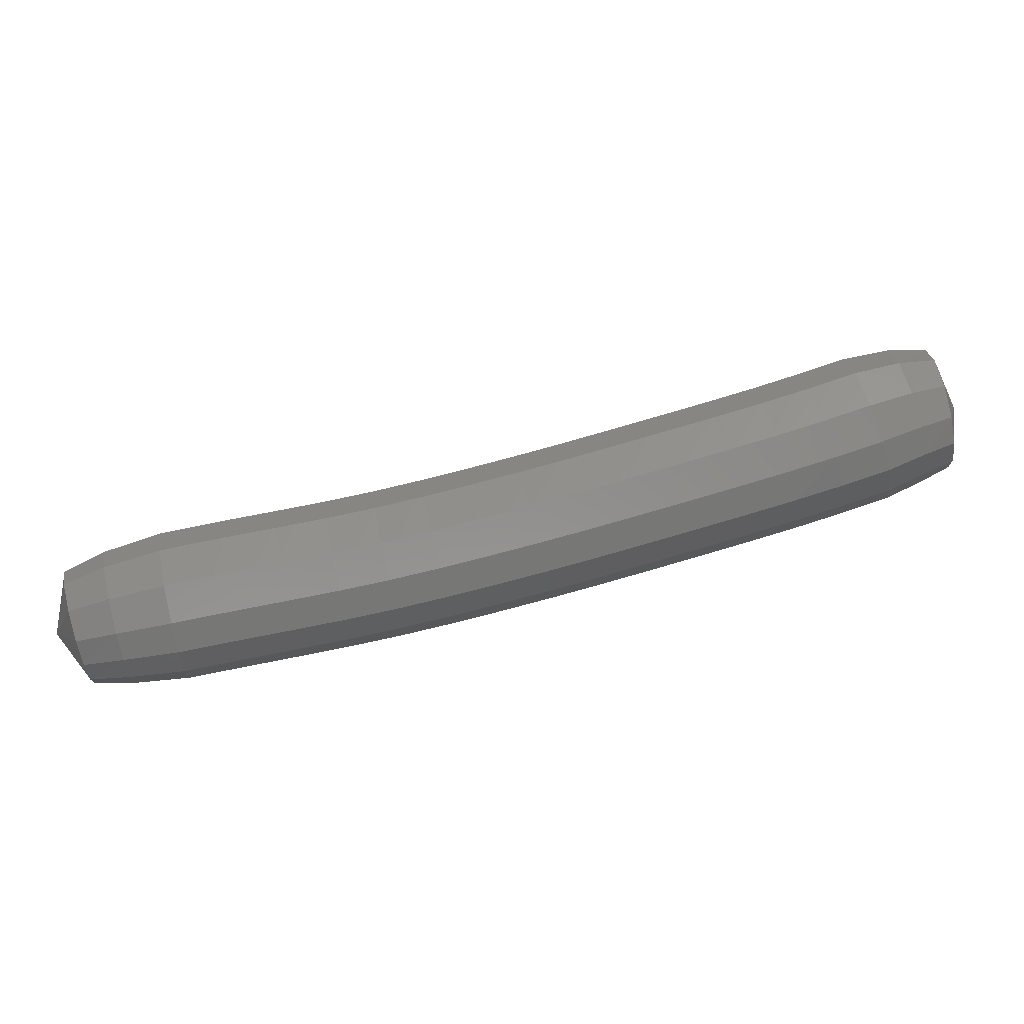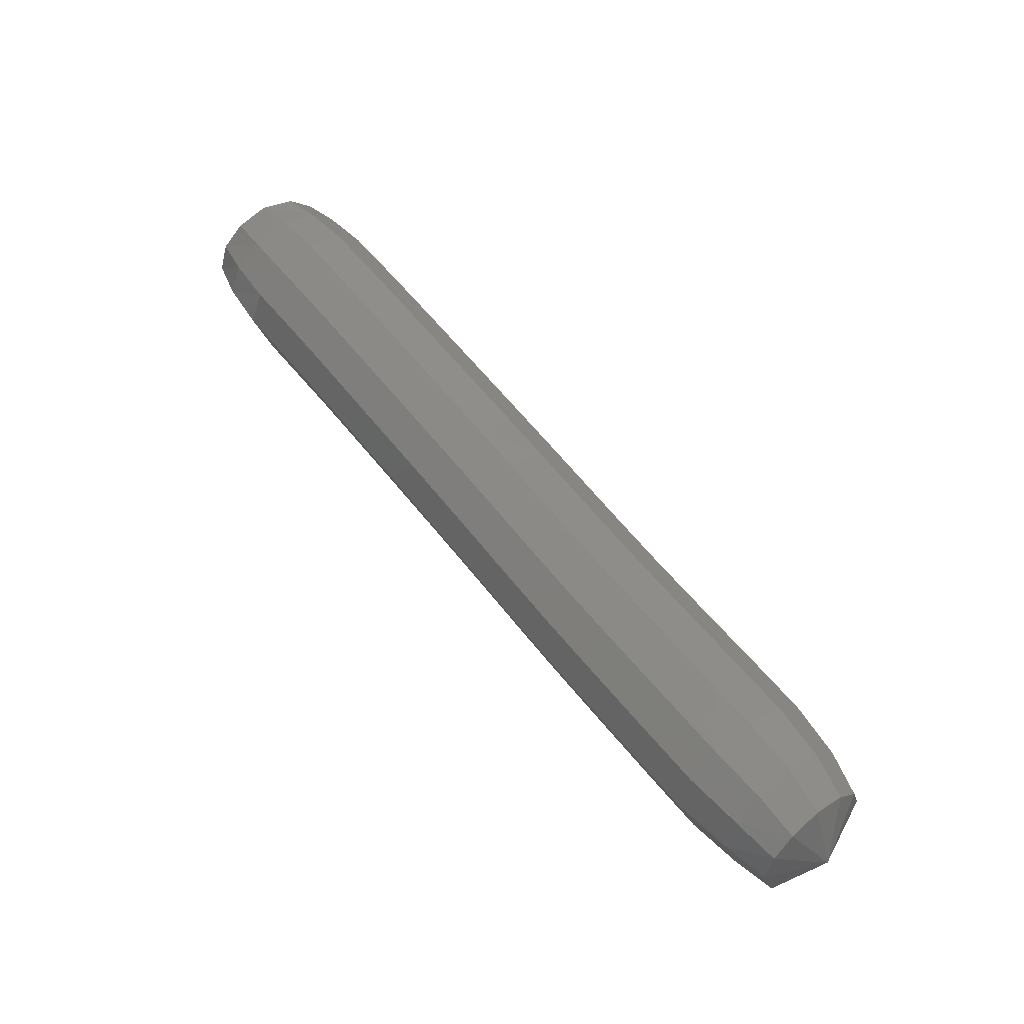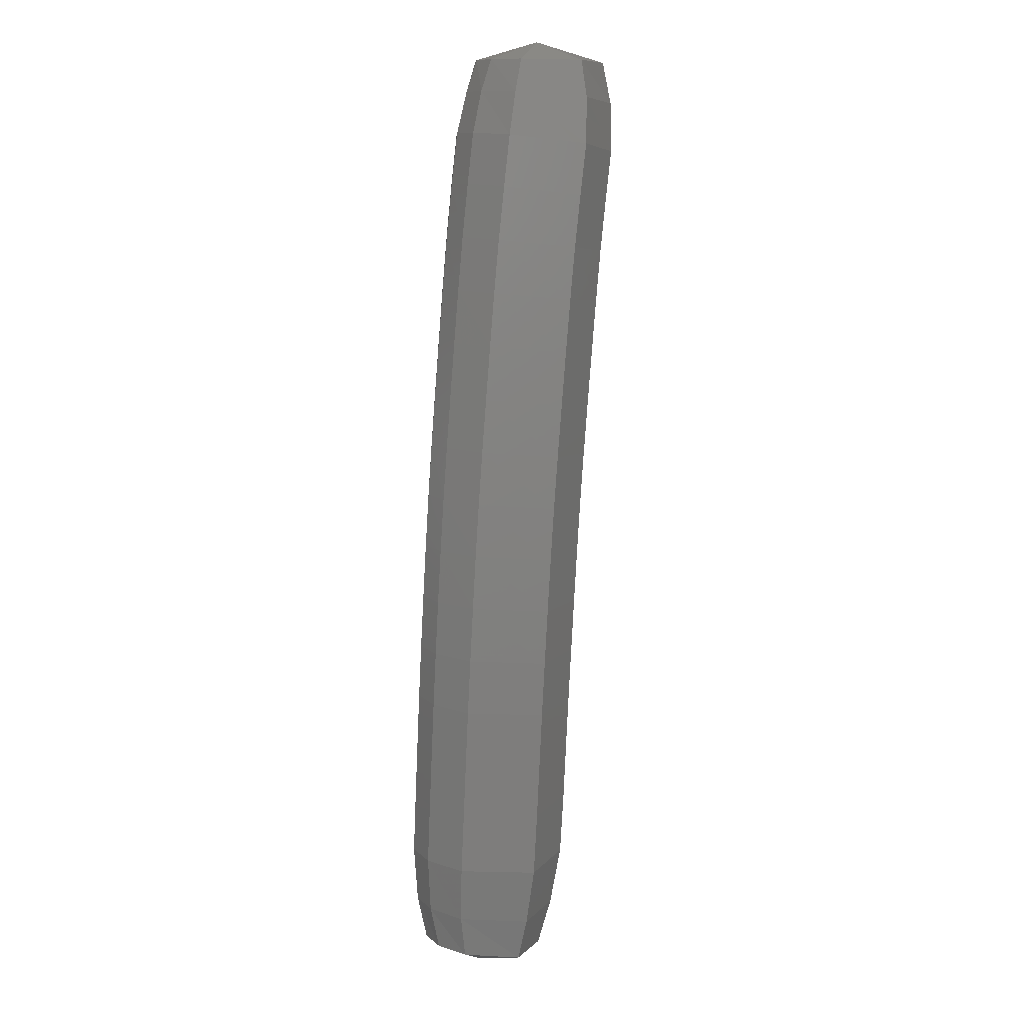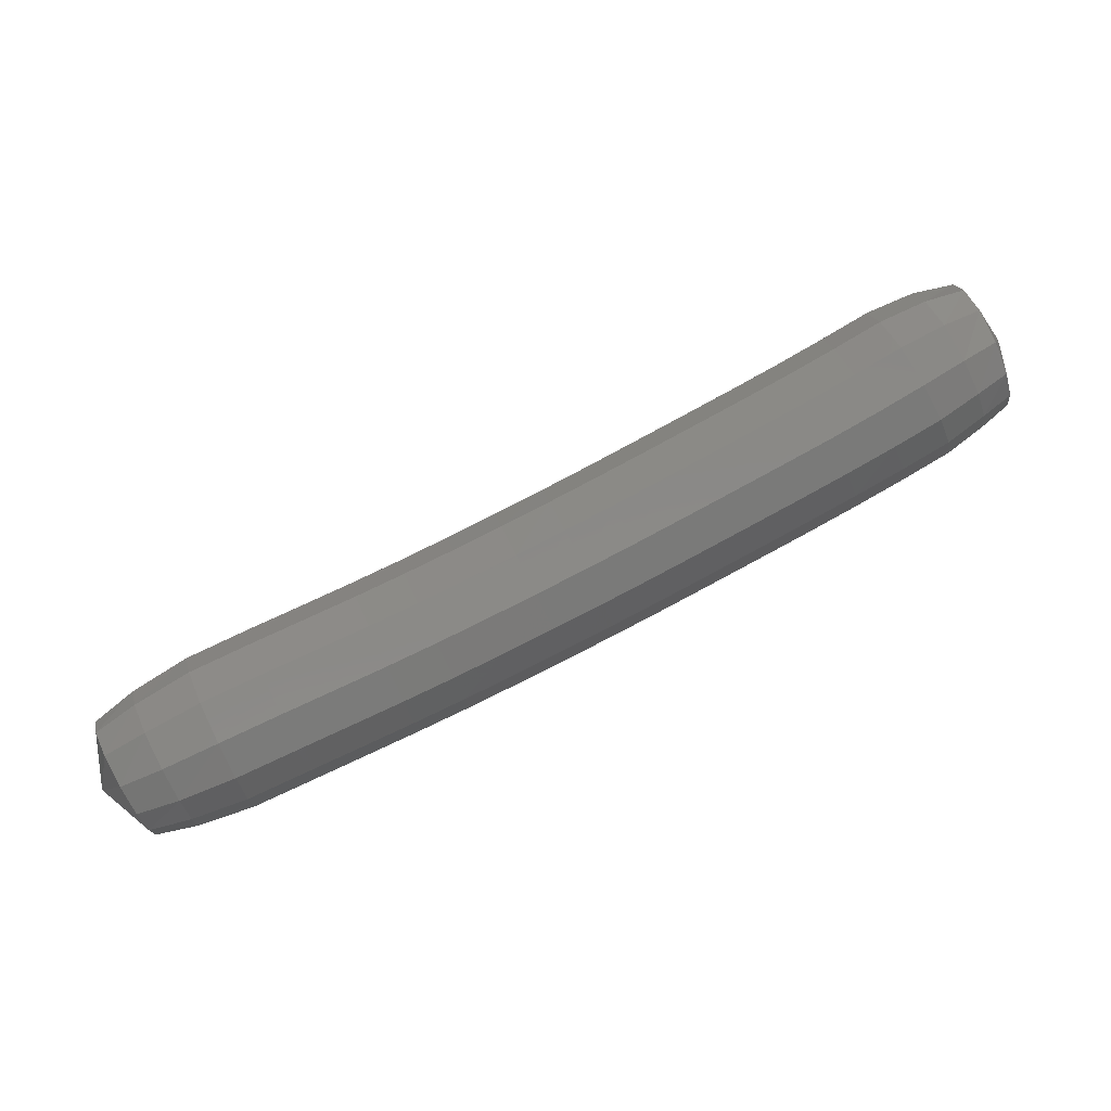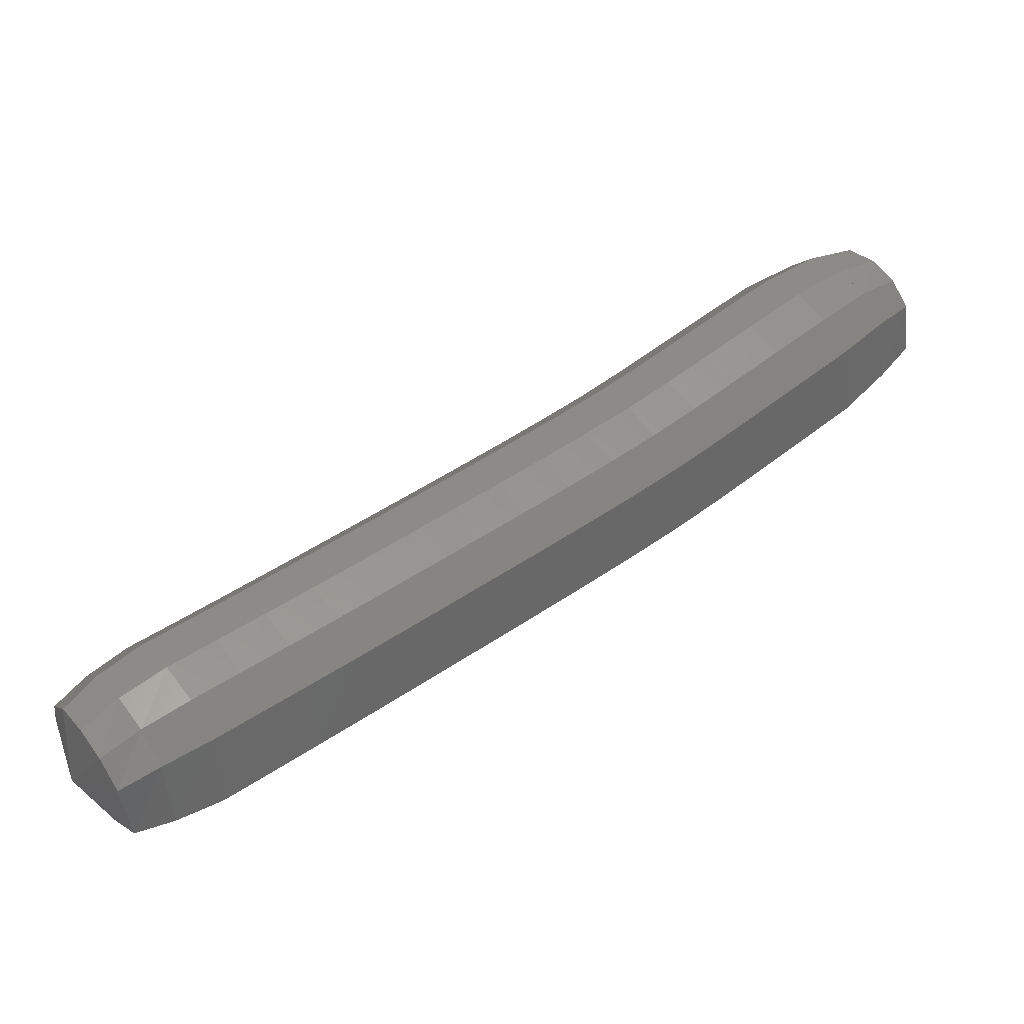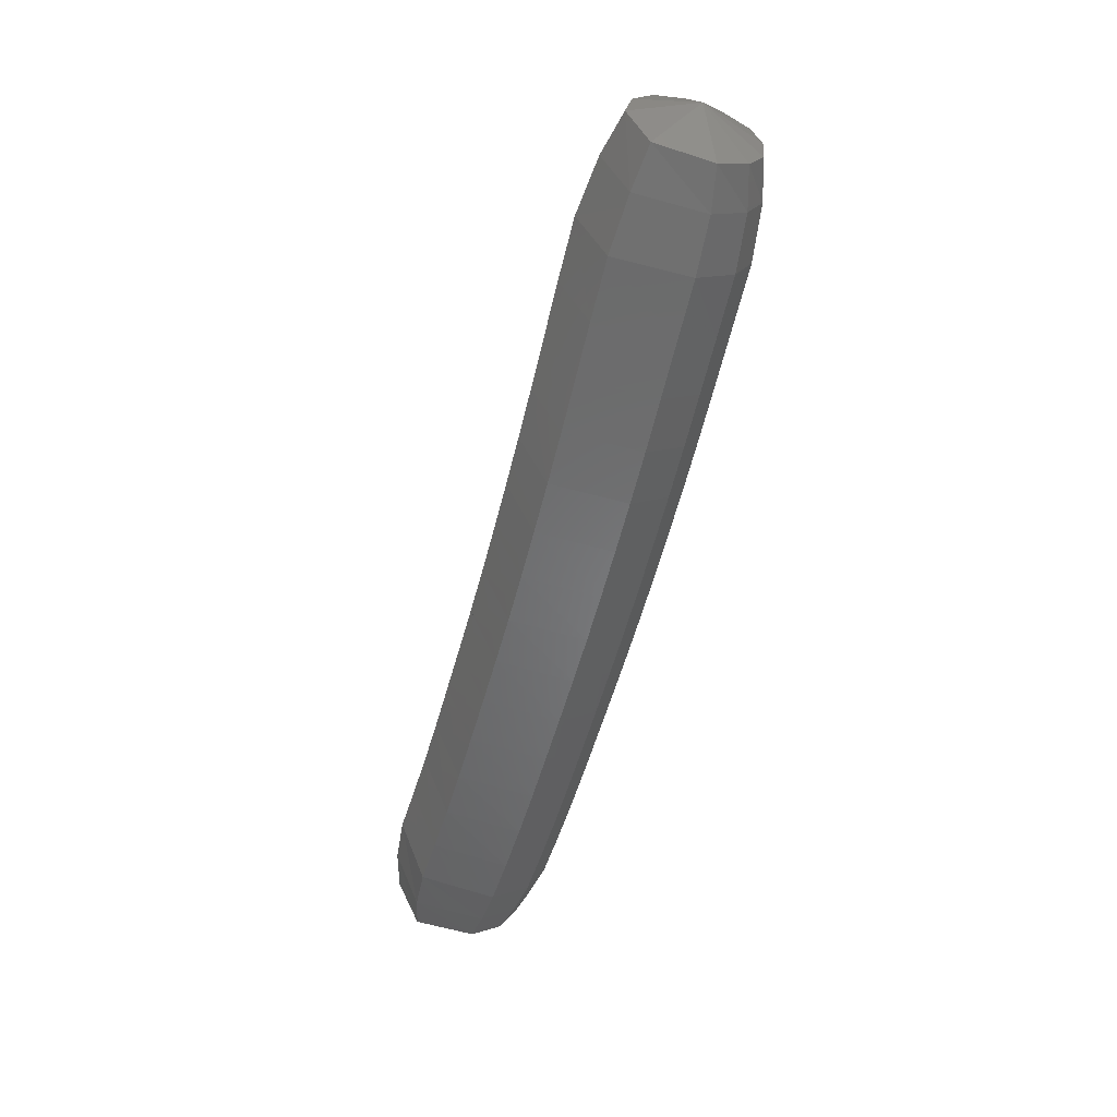
<metadata>
{"format":"stl","ext":"stl","renderer":"f3d","projection":"perspective","resolution":1024,"background":"white","views":[{"elev":45.5,"azim":23.4,"up":"+Y"},{"elev":46.7,"azim":-92.4,"up":"+Y"},{"elev":-72.6,"azim":121.6,"up":"+Y"},{"elev":66.9,"azim":9.6,"up":"+Y"},{"elev":-63.9,"azim":-152.5,"up":"+Z"},{"elev":-61.7,"azim":-68.7,"up":"+Y"}]}
</metadata>
<code>
# stl→obj: 211 verts, 440 faces
v 104.7 4.604 236.6
v 104.5 4.291 236.4
v 104.7 4.26 236.7
v 104.3 4.22 236.5
v 104.5 4.196 236.8
v 104.1 4.147 236.6
v 104.4 4.121 237
v 103.9 4.091 236.8
v 104.1 4.065 237.1
v 103.7 4.036 237
v 103.9 4.009 237.3
v 103.4 3.982 237.1
v 103.7 3.956 237.5
v 103.2 3.93 237.3
v 103.4 3.904 237.6
v 103 3.878 237.5
v 103.2 3.852 237.8
v 102.7 3.828 237.6
v 103 3.801 238
v 102.5 3.779 237.8
v 102.7 3.752 238.2
v 102.2 3.732 238
v 102.5 3.705 238.3
v 102 3.687 238.1
v 102.3 3.661 238.5
v 101.8 3.647 238.3
v 102 3.62 238.7
v 101.5 3.615 238.5
v 101.7 3.589 238.8
v 101.3 3.59 238.7
v 101.5 3.564 239
v 101 3.566 238.8
v 101.2 3.54 239.2
v 100.7 3.538 239
v 100.9 3.512 239.4
v 100.5 3.541 239.2
v 100.7 3.517 239.6
v 100.3 3.554 239.4
v 100.5 3.525 239.7
v 100.3 3.807 239.7
v 104.8 4.361 236.8
v 104.6 4.321 237
v 104.5 4.255 237.1
v 104.3 4.199 237.3
v 104 4.144 237.5
v 103.8 4.09 237.6
v 103.5 4.038 237.8
v 103.3 3.987 238
v 103.1 3.936 238.2
v 102.8 3.887 238.3
v 102.6 3.84 238.5
v 102.4 3.796 238.7
v 102.1 3.756 238.8
v 101.9 3.725 239
v 101.6 3.7 239.2
v 101.3 3.676 239.4
v 101.1 3.647 239.6
v 100.8 3.64 239.7
v 100.6 3.621 239.8
v 104.8 4.497 236.9
v 104.7 4.477 237.1
v 104.5 4.422 237.2
v 104.3 4.366 237.4
v 104 4.311 237.6
v 103.8 4.258 237.7
v 103.6 4.206 237.9
v 103.3 4.154 238.1
v 103.1 4.104 238.3
v 102.9 4.055 238.4
v 102.6 4.009 238.6
v 102.4 3.964 238.8
v 102.1 3.925 238.9
v 101.9 3.894 239.1
v 101.6 3.87 239.3
v 101.4 3.846 239.4
v 101.1 3.816 239.6
v 100.8 3.794 239.8
v 100.6 3.75 239.9
v 104.8 4.648 236.9
v 104.6 4.639 237.1
v 104.5 4.595 237.2
v 104.3 4.539 237.4
v 104 4.484 237.6
v 103.8 4.432 237.8
v 103.6 4.38 237.9
v 103.3 4.328 238.1
v 103.1 4.278 238.3
v 102.8 4.229 238.4
v 102.6 4.183 238.6
v 102.4 4.139 238.8
v 102.1 4.1 238.9
v 101.9 4.07 239.1
v 101.6 4.046 239.3
v 101.4 4.021 239.5
v 101.1 3.991 239.7
v 100.8 3.954 239.8
v 100.6 3.895 239.9
v 104.7 4.796 236.9
v 104.6 4.792 237
v 104.4 4.759 237.2
v 104.2 4.703 237.4
v 104 4.648 237.5
v 103.7 4.596 237.7
v 103.5 4.544 237.9
v 103.2 4.493 238.1
v 103 4.442 238.2
v 102.8 4.394 238.4
v 102.5 4.348 238.6
v 102.3 4.304 238.7
v 102.1 4.266 238.9
v 101.8 4.236 239.1
v 101.6 4.212 239.2
v 101.3 4.188 239.4
v 101 4.157 239.6
v 100.7 4.105 239.8
v 100.5 4.036 239.8
v 104.6 4.912 236.8
v 104.5 4.921 236.9
v 104.3 4.897 237.1
v 104.1 4.841 237.3
v 103.8 4.786 237.4
v 103.6 4.734 237.6
v 103.4 4.683 237.8
v 103.1 4.631 237.9
v 102.9 4.581 238.1
v 102.7 4.533 238.3
v 102.4 4.487 238.4
v 102.2 4.443 238.6
v 102 4.405 238.8
v 101.7 4.376 238.9
v 101.5 4.353 239.1
v 101.2 4.328 239.3
v 100.9 4.296 239.5
v 100.6 4.233 239.6
v 100.4 4.146 239.7
v 104.5 4.948 236.6
v 104.3 4.971 236.8
v 104.1 4.951 236.9
v 103.9 4.894 237.1
v 103.7 4.84 237.3
v 103.5 4.788 237.4
v 103.2 4.736 237.6
v 103 4.685 237.8
v 102.8 4.634 237.9
v 102.5 4.586 238.1
v 102.3 4.541 238.3
v 102.1 4.497 238.4
v 101.8 4.459 238.6
v 101.6 4.43 238.7
v 101.3 4.407 238.9
v 101.1 4.383 239.1
v 100.8 4.35 239.3
v 100.5 4.282 239.5
v 100.3 4.18 239.6
v 104.4 4.876 236.5
v 104.2 4.893 236.6
v 104 4.867 236.7
v 103.8 4.811 236.9
v 103.6 4.756 237.1
v 103.3 4.704 237.2
v 103.1 4.652 237.4
v 102.9 4.601 237.6
v 102.6 4.55 237.7
v 102.4 4.502 237.9
v 102.2 4.456 238.1
v 101.9 4.413 238.2
v 101.7 4.375 238.4
v 101.5 4.346 238.6
v 101.2 4.322 238.7
v 101 4.298 238.9
v 100.7 4.266 239.1
v 100.4 4.205 239.3
v 100.2 4.111 239.5
v 104.4 4.748 236.4
v 104.2 4.752 236.5
v 103.9 4.717 236.6
v 103.7 4.66 236.8
v 103.5 4.606 236.9
v 103.3 4.553 237.1
v 103 4.501 237.3
v 102.8 4.45 237.4
v 102.6 4.399 237.6
v 102.3 4.351 237.8
v 102.1 4.305 237.9
v 101.9 4.261 238.1
v 101.6 4.223 238.3
v 101.4 4.193 238.4
v 101.2 4.169 238.6
v 100.9 4.145 238.8
v 100.6 4.114 239
v 100.3 4.066 239.2
v 100.2 3.99 239.4
v 104.4 4.576 236.3
v 104.2 4.558 236.4
v 103.9 4.509 236.5
v 103.7 4.453 236.7
v 103.5 4.398 236.9
v 103.3 4.345 237
v 103 4.293 237.2
v 102.8 4.242 237.4
v 102.6 4.191 237.5
v 102.3 4.143 237.7
v 102.1 4.096 237.9
v 101.9 4.052 238
v 101.6 4.013 238.2
v 101.4 3.983 238.4
v 101.1 3.958 238.5
v 100.9 3.934 238.7
v 100.6 3.904 238.9
v 100.3 3.875 239.1
v 100.2 3.825 239.3
f 1 1 2
f 2 1 3
f 2 3 4
f 4 3 5
f 4 5 6
f 6 5 7
f 6 7 8
f 8 7 9
f 8 9 10
f 10 9 11
f 10 11 12
f 12 11 13
f 12 13 14
f 14 13 15
f 14 15 16
f 16 15 17
f 16 17 18
f 18 17 19
f 18 19 20
f 20 19 21
f 20 21 22
f 22 21 23
f 22 23 24
f 24 23 25
f 24 25 26
f 26 25 27
f 26 27 28
f 28 27 29
f 28 29 30
f 30 29 31
f 30 31 32
f 32 31 33
f 32 33 34
f 34 33 35
f 34 35 36
f 36 35 37
f 36 37 38
f 38 37 39
f 38 39 40
f 40 39 40
f 1 1 3
f 3 1 41
f 3 41 5
f 5 41 42
f 5 42 7
f 7 42 43
f 7 43 9
f 9 43 44
f 9 44 11
f 11 44 45
f 11 45 13
f 13 45 46
f 13 46 15
f 15 46 47
f 15 47 17
f 17 47 48
f 17 48 19
f 19 48 49
f 19 49 21
f 21 49 50
f 21 50 23
f 23 50 51
f 23 51 25
f 25 51 52
f 25 52 27
f 27 52 53
f 27 53 29
f 29 53 54
f 29 54 31
f 31 54 55
f 31 55 33
f 33 55 56
f 33 56 35
f 35 56 57
f 35 57 37
f 37 57 58
f 37 58 39
f 39 58 59
f 39 59 40
f 40 59 40
f 1 1 41
f 41 1 60
f 41 60 42
f 42 60 61
f 42 61 43
f 43 61 62
f 43 62 44
f 44 62 63
f 44 63 45
f 45 63 64
f 45 64 46
f 46 64 65
f 46 65 47
f 47 65 66
f 47 66 48
f 48 66 67
f 48 67 49
f 49 67 68
f 49 68 50
f 50 68 69
f 50 69 51
f 51 69 70
f 51 70 52
f 52 70 71
f 52 71 53
f 53 71 72
f 53 72 54
f 54 72 73
f 54 73 55
f 55 73 74
f 55 74 56
f 56 74 75
f 56 75 57
f 57 75 76
f 57 76 58
f 58 76 77
f 58 77 59
f 59 77 78
f 59 78 40
f 40 78 40
f 1 1 60
f 60 1 79
f 60 79 61
f 61 79 80
f 61 80 62
f 62 80 81
f 62 81 63
f 63 81 82
f 63 82 64
f 64 82 83
f 64 83 65
f 65 83 84
f 65 84 66
f 66 84 85
f 66 85 67
f 67 85 86
f 67 86 68
f 68 86 87
f 68 87 69
f 69 87 88
f 69 88 70
f 70 88 89
f 70 89 71
f 71 89 90
f 71 90 72
f 72 90 91
f 72 91 73
f 73 91 92
f 73 92 74
f 74 92 93
f 74 93 75
f 75 93 94
f 75 94 76
f 76 94 95
f 76 95 77
f 77 95 96
f 77 96 78
f 78 96 97
f 78 97 40
f 40 97 40
f 1 1 79
f 79 1 98
f 79 98 80
f 80 98 99
f 80 99 81
f 81 99 100
f 81 100 82
f 82 100 101
f 82 101 83
f 83 101 102
f 83 102 84
f 84 102 103
f 84 103 85
f 85 103 104
f 85 104 86
f 86 104 105
f 86 105 87
f 87 105 106
f 87 106 88
f 88 106 107
f 88 107 89
f 89 107 108
f 89 108 90
f 90 108 109
f 90 109 91
f 91 109 110
f 91 110 92
f 92 110 111
f 92 111 93
f 93 111 112
f 93 112 94
f 94 112 113
f 94 113 95
f 95 113 114
f 95 114 96
f 96 114 115
f 96 115 97
f 97 115 116
f 97 116 40
f 40 116 40
f 1 1 98
f 98 1 117
f 98 117 99
f 99 117 118
f 99 118 100
f 100 118 119
f 100 119 101
f 101 119 120
f 101 120 102
f 102 120 121
f 102 121 103
f 103 121 122
f 103 122 104
f 104 122 123
f 104 123 105
f 105 123 124
f 105 124 106
f 106 124 125
f 106 125 107
f 107 125 126
f 107 126 108
f 108 126 127
f 108 127 109
f 109 127 128
f 109 128 110
f 110 128 129
f 110 129 111
f 111 129 130
f 111 130 112
f 112 130 131
f 112 131 113
f 113 131 132
f 113 132 114
f 114 132 133
f 114 133 115
f 115 133 134
f 115 134 116
f 116 134 135
f 116 135 40
f 40 135 40
f 1 1 117
f 117 1 136
f 117 136 118
f 118 136 137
f 118 137 119
f 119 137 138
f 119 138 120
f 120 138 139
f 120 139 121
f 121 139 140
f 121 140 122
f 122 140 141
f 122 141 123
f 123 141 142
f 123 142 124
f 124 142 143
f 124 143 125
f 125 143 144
f 125 144 126
f 126 144 145
f 126 145 127
f 127 145 146
f 127 146 128
f 128 146 147
f 128 147 129
f 129 147 148
f 129 148 130
f 130 148 149
f 130 149 131
f 131 149 150
f 131 150 132
f 132 150 151
f 132 151 133
f 133 151 152
f 133 152 134
f 134 152 153
f 134 153 135
f 135 153 154
f 135 154 40
f 40 154 40
f 1 1 136
f 136 1 155
f 136 155 137
f 137 155 156
f 137 156 138
f 138 156 157
f 138 157 139
f 139 157 158
f 139 158 140
f 140 158 159
f 140 159 141
f 141 159 160
f 141 160 142
f 142 160 161
f 142 161 143
f 143 161 162
f 143 162 144
f 144 162 163
f 144 163 145
f 145 163 164
f 145 164 146
f 146 164 165
f 146 165 147
f 147 165 166
f 147 166 148
f 148 166 167
f 148 167 149
f 149 167 168
f 149 168 150
f 150 168 169
f 150 169 151
f 151 169 170
f 151 170 152
f 152 170 171
f 152 171 153
f 153 171 172
f 153 172 154
f 154 172 173
f 154 173 40
f 40 173 40
f 1 1 155
f 155 1 174
f 155 174 156
f 156 174 175
f 156 175 157
f 157 175 176
f 157 176 158
f 158 176 177
f 158 177 159
f 159 177 178
f 159 178 160
f 160 178 179
f 160 179 161
f 161 179 180
f 161 180 162
f 162 180 181
f 162 181 163
f 163 181 182
f 163 182 164
f 164 182 183
f 164 183 165
f 165 183 184
f 165 184 166
f 166 184 185
f 166 185 167
f 167 185 186
f 167 186 168
f 168 186 187
f 168 187 169
f 169 187 188
f 169 188 170
f 170 188 189
f 170 189 171
f 171 189 190
f 171 190 172
f 172 190 191
f 172 191 173
f 173 191 192
f 173 192 40
f 40 192 40
f 1 1 174
f 174 1 193
f 174 193 175
f 175 193 194
f 175 194 176
f 176 194 195
f 176 195 177
f 177 195 196
f 177 196 178
f 178 196 197
f 178 197 179
f 179 197 198
f 179 198 180
f 180 198 199
f 180 199 181
f 181 199 200
f 181 200 182
f 182 200 201
f 182 201 183
f 183 201 202
f 183 202 184
f 184 202 203
f 184 203 185
f 185 203 204
f 185 204 186
f 186 204 205
f 186 205 187
f 187 205 206
f 187 206 188
f 188 206 207
f 188 207 189
f 189 207 208
f 189 208 190
f 190 208 209
f 190 209 191
f 191 209 210
f 191 210 192
f 192 210 211
f 192 211 40
f 40 211 40
f 1 1 193
f 193 1 2
f 193 2 194
f 194 2 4
f 194 4 195
f 195 4 6
f 195 6 196
f 196 6 8
f 196 8 197
f 197 8 10
f 197 10 198
f 198 10 12
f 198 12 199
f 199 12 14
f 199 14 200
f 200 14 16
f 200 16 201
f 201 16 18
f 201 18 202
f 202 18 20
f 202 20 203
f 203 20 22
f 203 22 204
f 204 22 24
f 204 24 205
f 205 24 26
f 205 26 206
f 206 26 28
f 206 28 207
f 207 28 30
f 207 30 208
f 208 30 32
f 208 32 209
f 209 32 34
f 209 34 210
f 210 34 36
f 210 36 211
f 211 36 38
f 211 38 40
f 40 38 40

</code>
